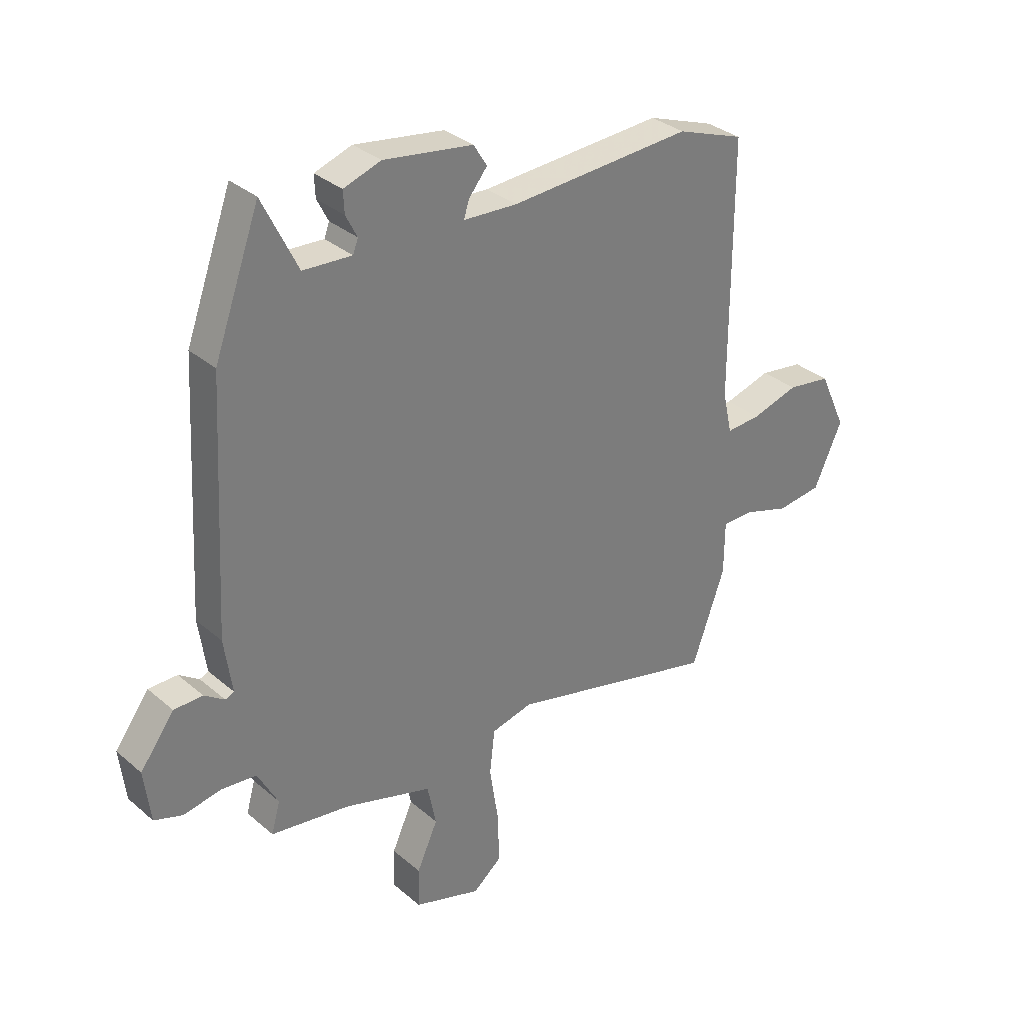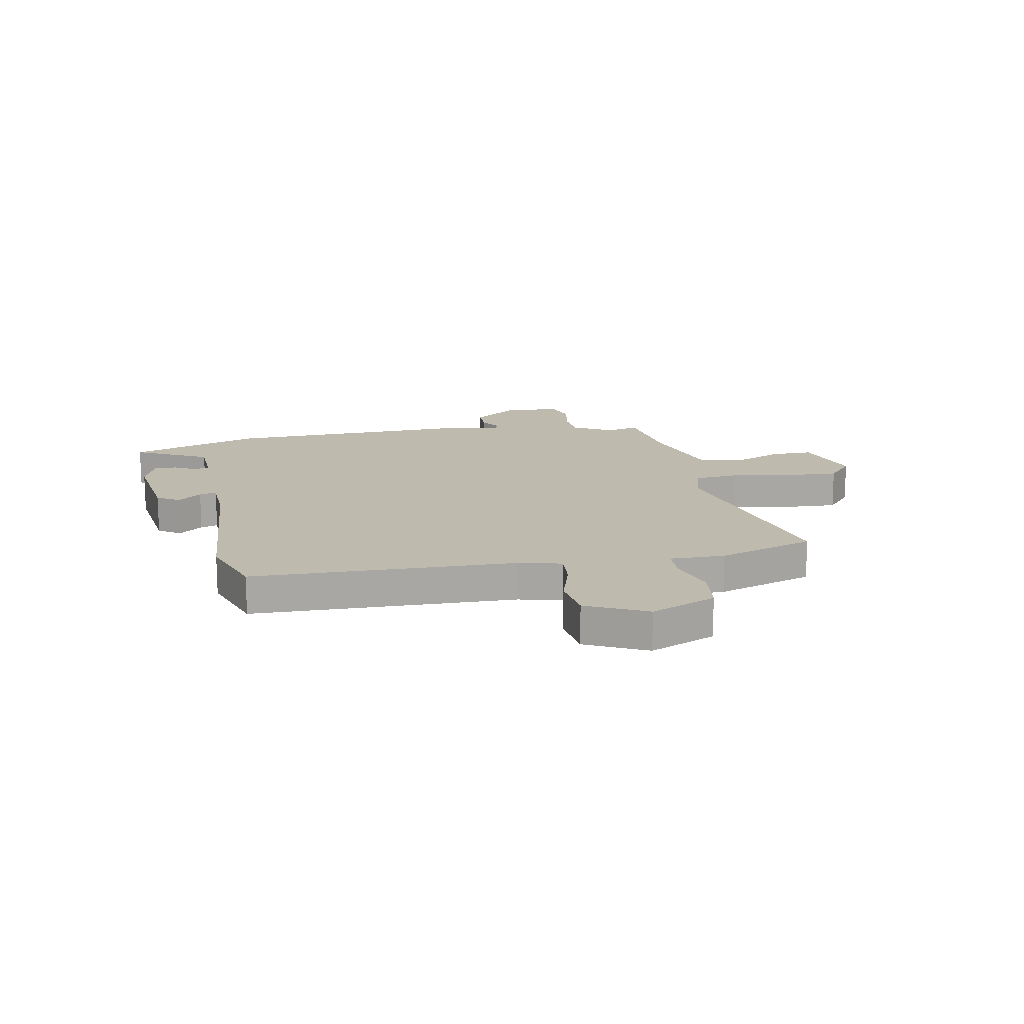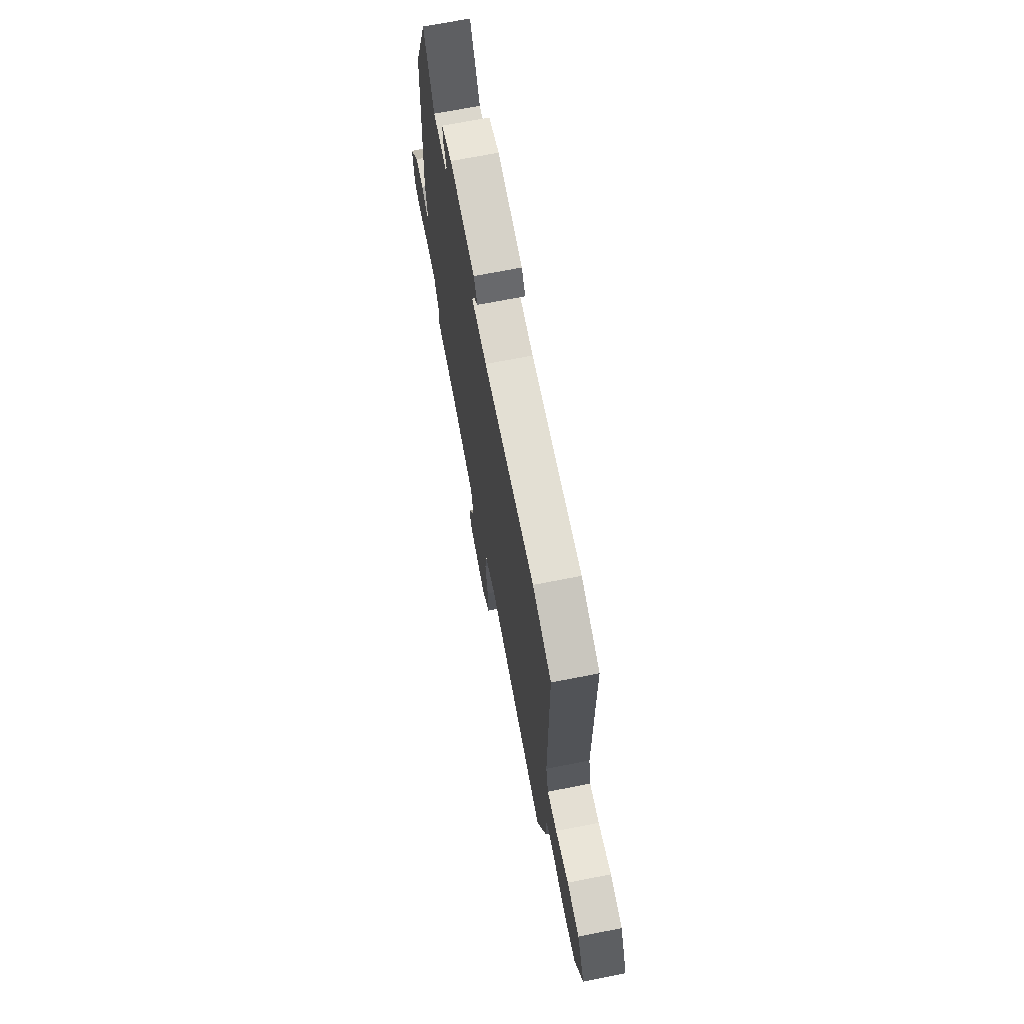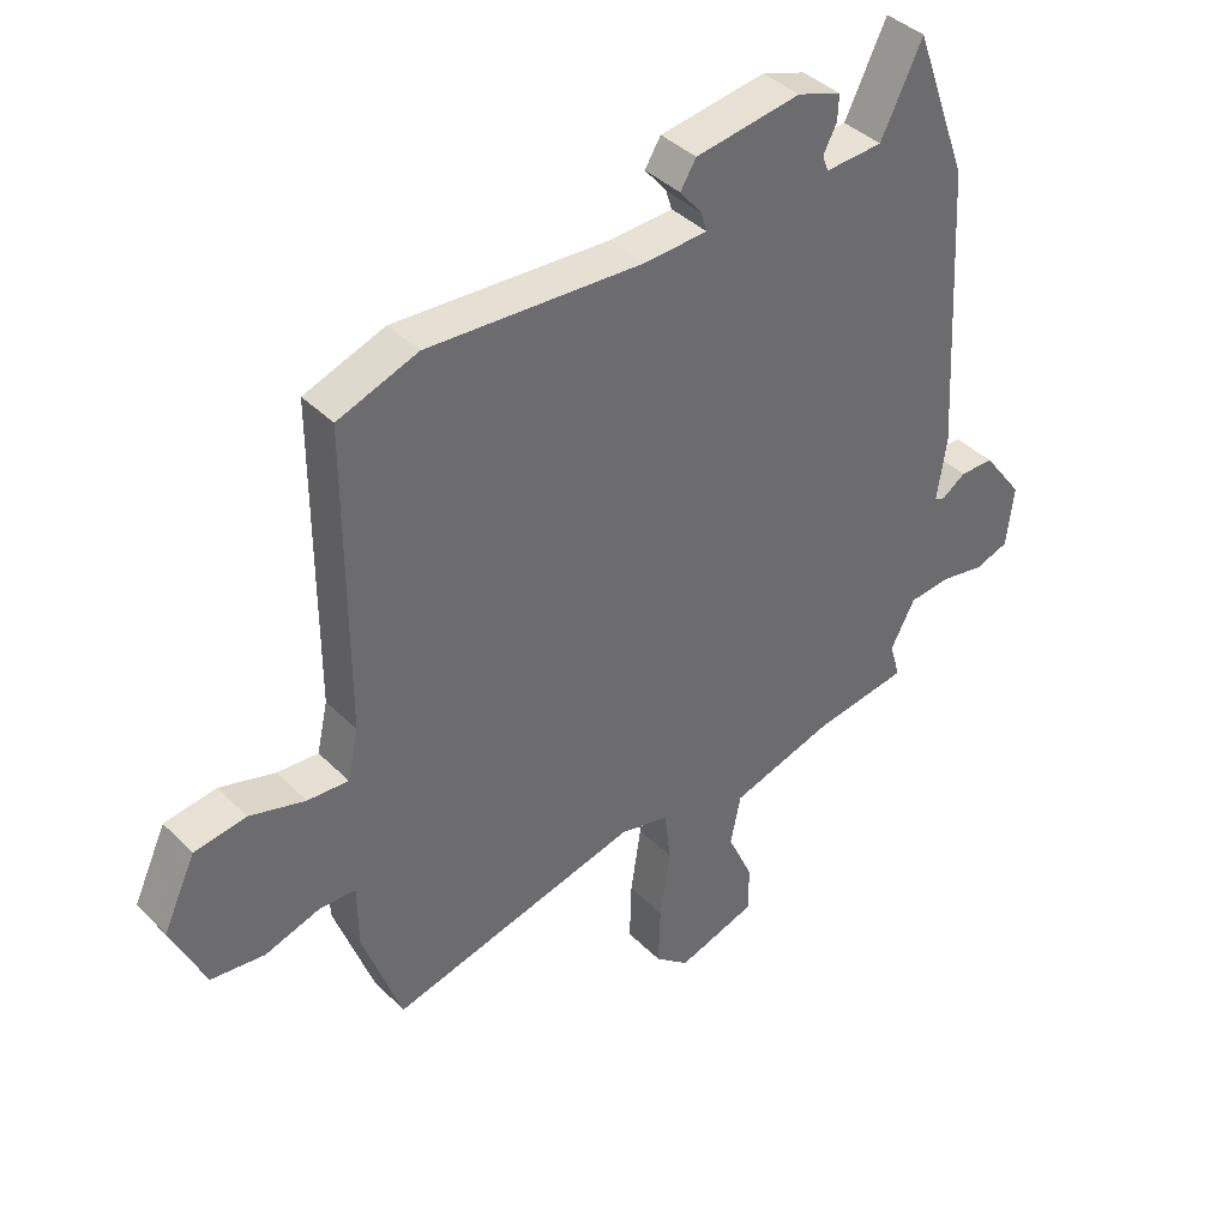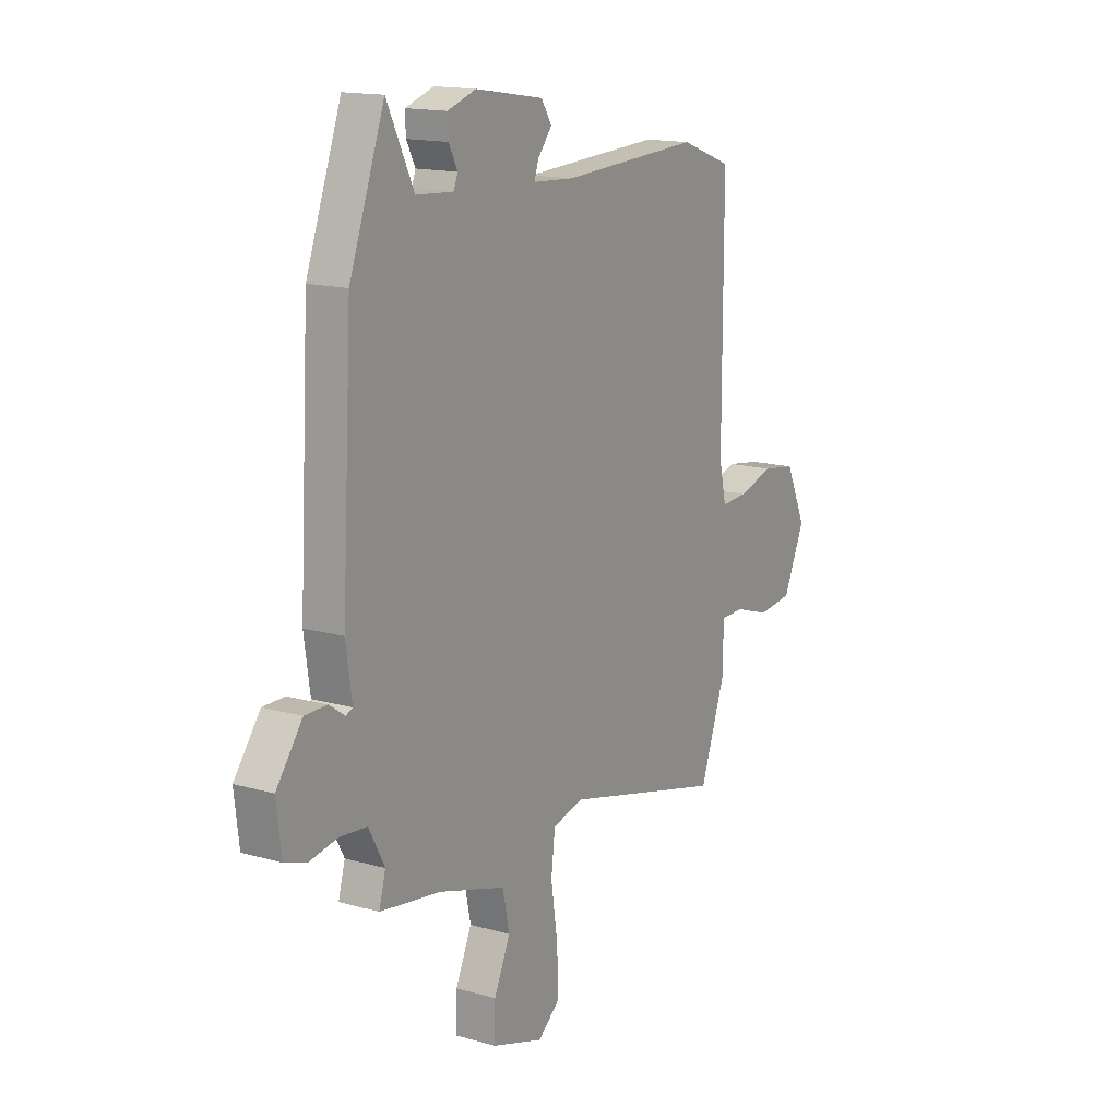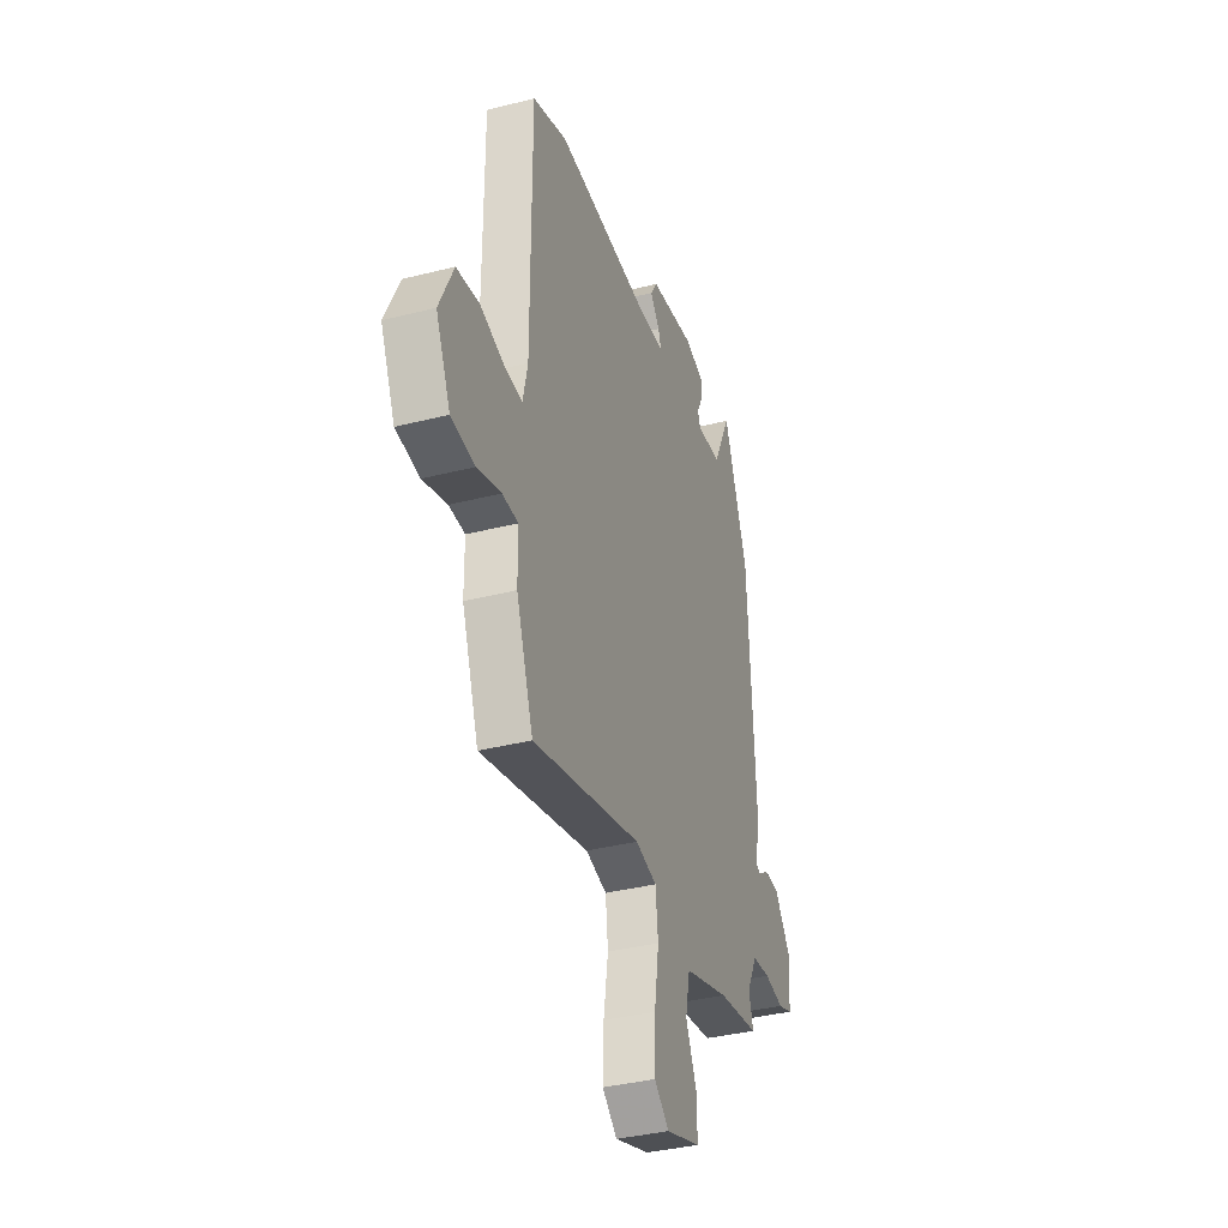
<metadata>
{"format":"obj","ext":"obj","renderer":"f3d","projection":"perspective","resolution":1024,"background":"white","views":[{"elev":32.8,"azim":-40.5,"up":"+Z"},{"elev":15.7,"azim":80.3,"up":"+Y"},{"elev":69.9,"azim":78.9,"up":"+Z"},{"elev":39.5,"azim":140.7,"up":"+Z"},{"elev":15.2,"azim":-58.8,"up":"+Z"},{"elev":-36.8,"azim":108.2,"up":"+Z"}]}
</metadata>
<code>
v 0.483 0.07 -0.565
v 0.074 0.07 -0.461
v -0.006 0.07 -0.48
v -0.016 0.07 -0.565
v 0.001 0.07 -0.677
v 0.004 0.07 -0.776
v -0.052 0.07 -0.822
v -0.183 0.07 -0.779
v -0.181 0.07 -0.701
v -0.14 0.07 -0.611
v -0.157 0.07 -0.529
v -0.326 0.07 -0.477
v -0.481 0.07 -0.453
v -0.464 0.07 -0.393
v -0.504 0.07 -0.318
v -0.572 0.07 -0.311
v -0.645 0.07 -0.324
v -0.7 0.07 -0.305
v -0.712 0.07 -0.204
v -0.646 0.07 -0.116
v -0.59 0.07 -0.116
v -0.551 0.07 -0.143
v -0.534 0.07 -0.136
v -0.549 0.07 -0.031
v -0.523 0.07 0.437
v -0.434 0.07 0.68
v -0.366 0.07 0.541
v -0.272 0.07 0.535
v -0.262 0.07 0.561
v -0.284 0.07 0.604
v -0.286 0.07 0.646
v -0.214 0.07 0.67
v -0.041 0.07 0.643
v -0.015 0.07 0.601
v -0.051 0.07 0.557
v -0.061 0.07 0.525
v 0.043 0.07 0.519
v 0.396 0.07 0.538
v 0.527 0.07 0.49
v 0.527 0.07 -0.002
v 0.545 0.07 -0.083
v 0.612 0.07 -0.079
v 0.703 0.07 -0.053
v 0.788 0.07 -0.066
v 0.841 0.07 -0.18
v 0.786 0.07 -0.301
v 0.698 0.07 -0.311
v 0.608 0.07 -0.282
v 0.548 0.07 -0.283
v 0.547 0.07 -0.386
v 0.483 0 -0.565
v 0.074 0 -0.461
v -0.006 0 -0.48
v -0.016 0 -0.565
v 0.001 0 -0.677
v 0.004 0 -0.776
v -0.052 0 -0.822
v -0.183 0 -0.779
v -0.181 0 -0.701
v -0.14 0 -0.611
v -0.157 0 -0.529
v -0.326 0 -0.477
v -0.481 0 -0.453
v -0.464 0 -0.393
v -0.504 0 -0.318
v -0.572 0 -0.311
v -0.645 0 -0.324
v -0.7 0 -0.305
v -0.712 0 -0.204
v -0.646 0 -0.116
v -0.59 0 -0.116
v -0.551 0 -0.143
v -0.534 0 -0.136
v -0.549 0 -0.031
v -0.523 0 0.437
v -0.434 0 0.68
v -0.366 0 0.541
v -0.272 0 0.535
v -0.262 0 0.561
v -0.284 0 0.604
v -0.286 0 0.646
v -0.214 0 0.67
v -0.041 0 0.643
v -0.015 0 0.601
v -0.051 0 0.557
v -0.061 0 0.525
v 0.043 0 0.519
v 0.396 0 0.538
v 0.527 0 0.49
v 0.527 0 -0.002
v 0.545 0 -0.083
v 0.612 0 -0.079
v 0.703 0 -0.053
v 0.788 0 -0.066
v 0.841 0 -0.18
v 0.786 0 -0.301
v 0.698 0 -0.311
v 0.608 0 -0.282
v 0.548 0 -0.283
v 0.547 0 -0.386
f 49 50 1 2
f 45 46 47 48
f 45 48 49
f 42 43 44 45
f 41 42 45 49
f 40 41 49 2
f 37 38 39 40
f 36 37 40 2
f 32 33 34 35
f 32 35 36
f 29 30 31 32
f 28 29 32 36
f 24 25 26 27
f 23 24 27 28
f 19 20 21 22
f 17 18 19 22
f 16 17 22 23
f 15 16 23 28
f 12 13 14
f 11 12 14 15
f 7 8 9 10
f 7 10 11
f 4 5 6 7
f 3 4 7 11
f 28 36 2 3
f 3 11 15 28
f 52 51 100 99
f 98 97 96 95
f 99 98 95
f 95 94 93 92
f 99 95 92 91
f 52 99 91 90
f 90 89 88 87
f 52 90 87 86
f 85 84 83 82
f 86 85 82
f 82 81 80 79
f 86 82 79 78
f 77 76 75 74
f 78 77 74 73
f 72 71 70 69
f 72 69 68 67
f 73 72 67 66
f 78 73 66 65
f 64 63 62
f 65 64 62 61
f 60 59 58 57
f 61 60 57
f 57 56 55 54
f 61 57 54 53
f 53 52 86 78
f 78 65 61 53
f 1 51 52 2
f 2 52 53 3
f 3 53 54 4
f 4 54 55 5
f 5 55 56 6
f 6 56 57 7
f 7 57 58 8
f 8 58 59 9
f 9 59 60 10
f 10 60 61 11
f 11 61 62 12
f 12 62 63 13
f 13 63 64 14
f 14 64 65 15
f 15 65 66 16
f 16 66 67 17
f 17 67 68 18
f 18 68 69 19
f 19 69 70 20
f 20 70 71 21
f 21 71 72 22
f 22 72 73 23
f 23 73 74 24
f 24 74 75 25
f 25 75 76 26
f 26 76 77 27
f 27 77 78 28
f 28 78 79 29
f 29 79 80 30
f 30 80 81 31
f 31 81 82 32
f 32 82 83 33
f 33 83 84 34
f 34 84 85 35
f 35 85 86 36
f 36 86 87 37
f 37 87 88 38
f 38 88 89 39
f 39 89 90 40
f 40 90 91 41
f 41 91 92 42
f 42 92 93 43
f 43 93 94 44
f 44 94 95 45
f 45 95 96 46
f 46 96 97 47
f 47 97 98 48
f 48 98 99 49
f 49 99 100 50
f 50 100 51 1

</code>
